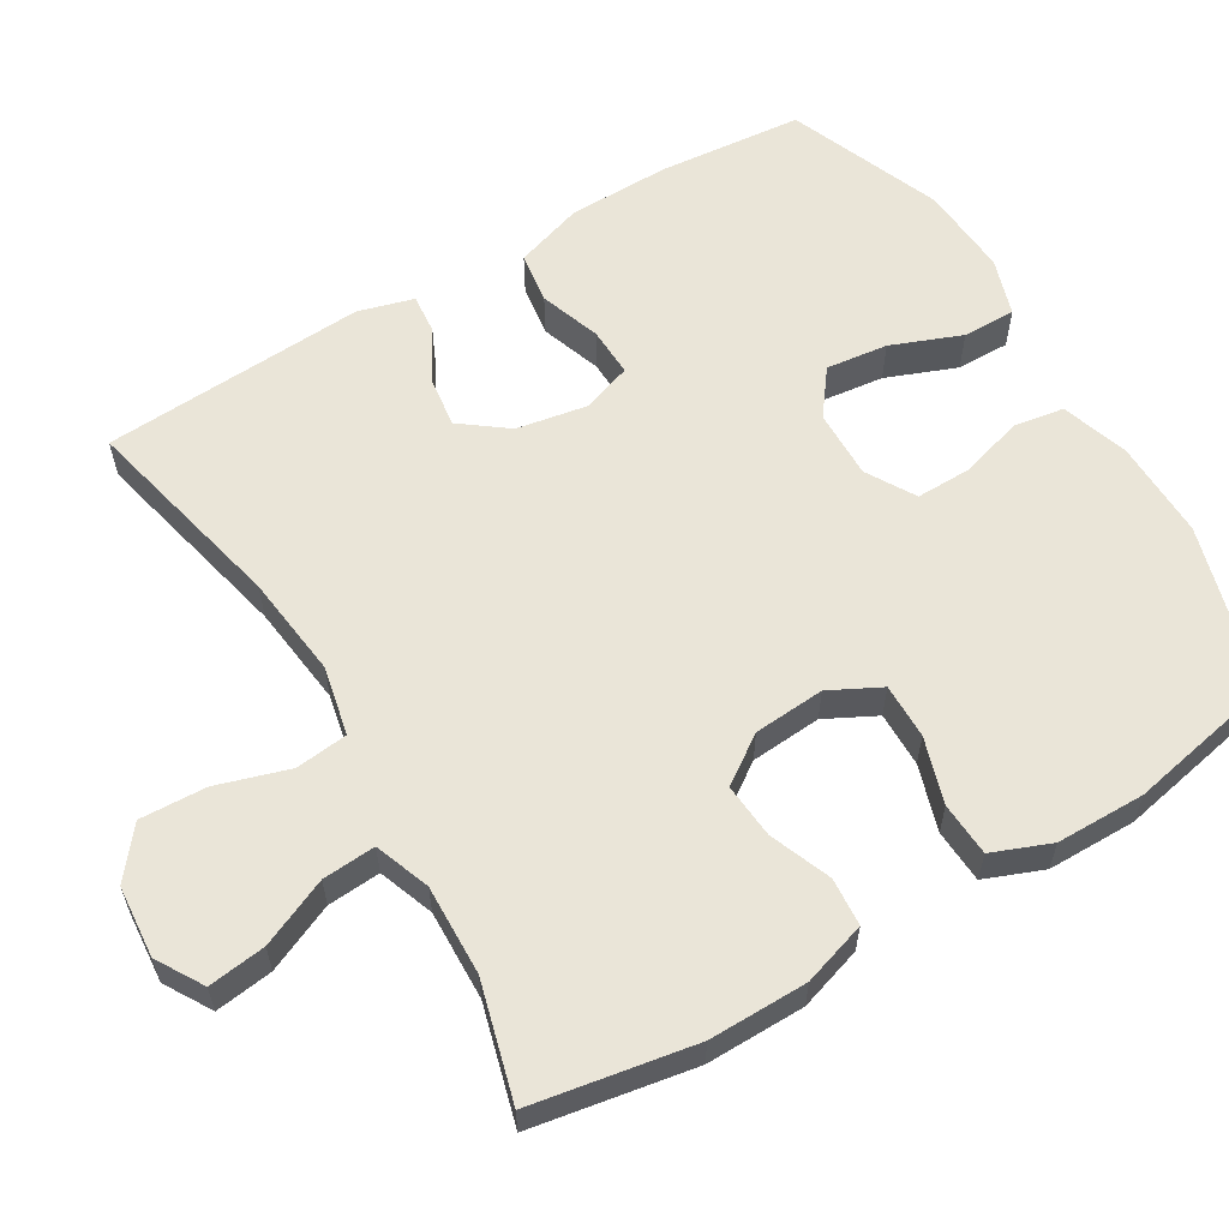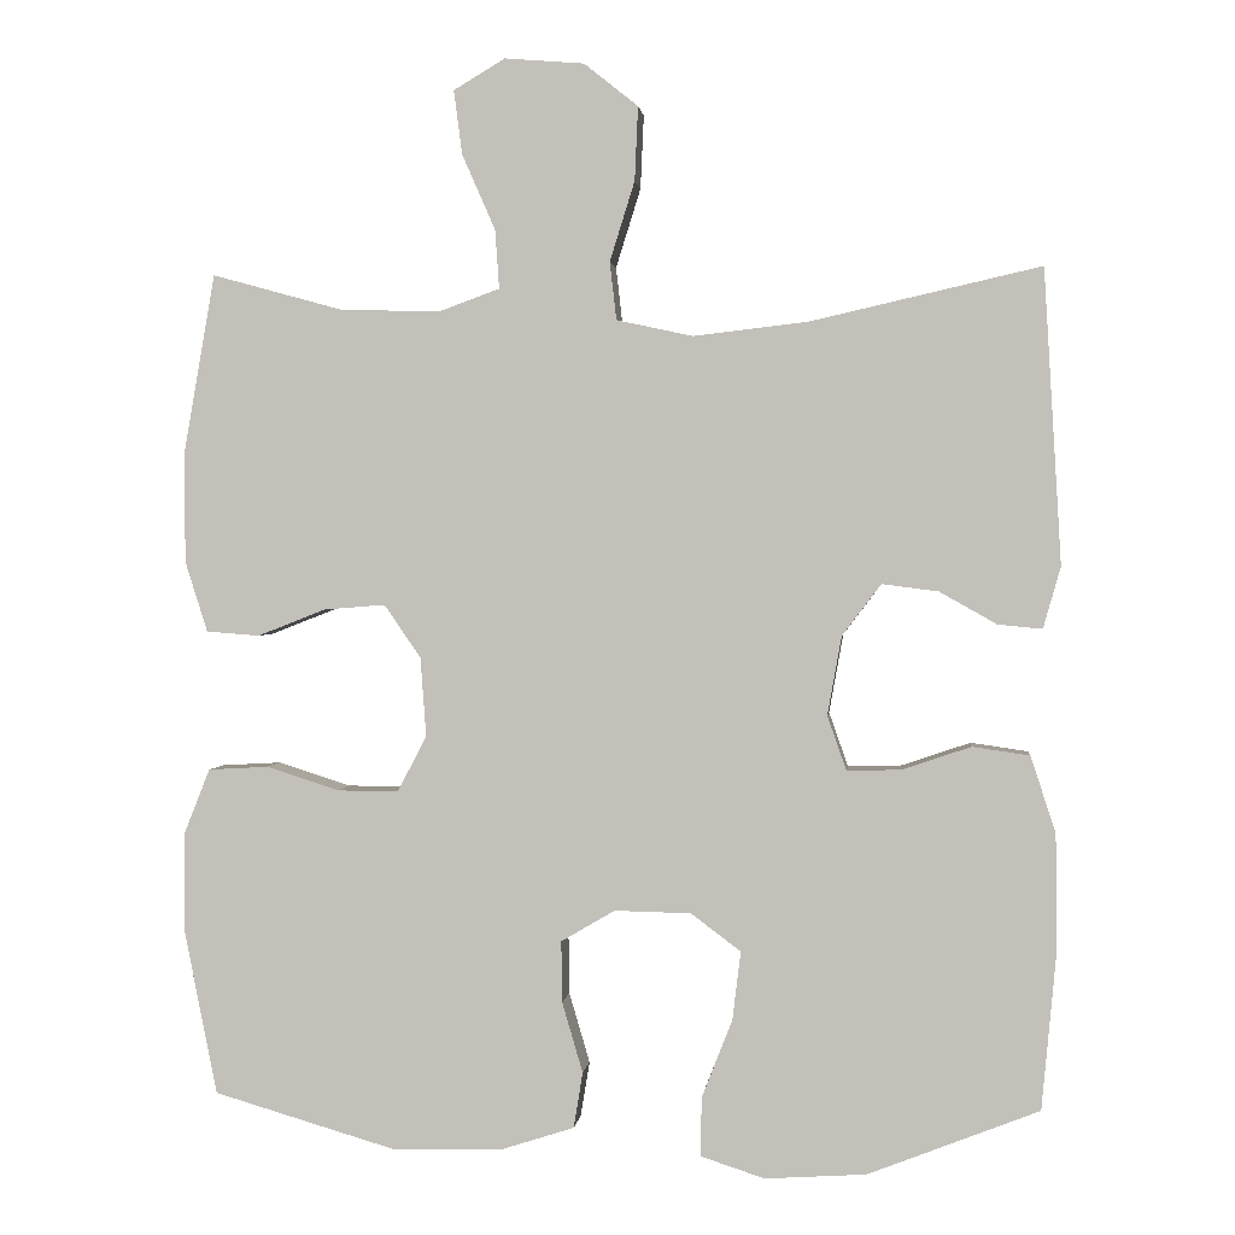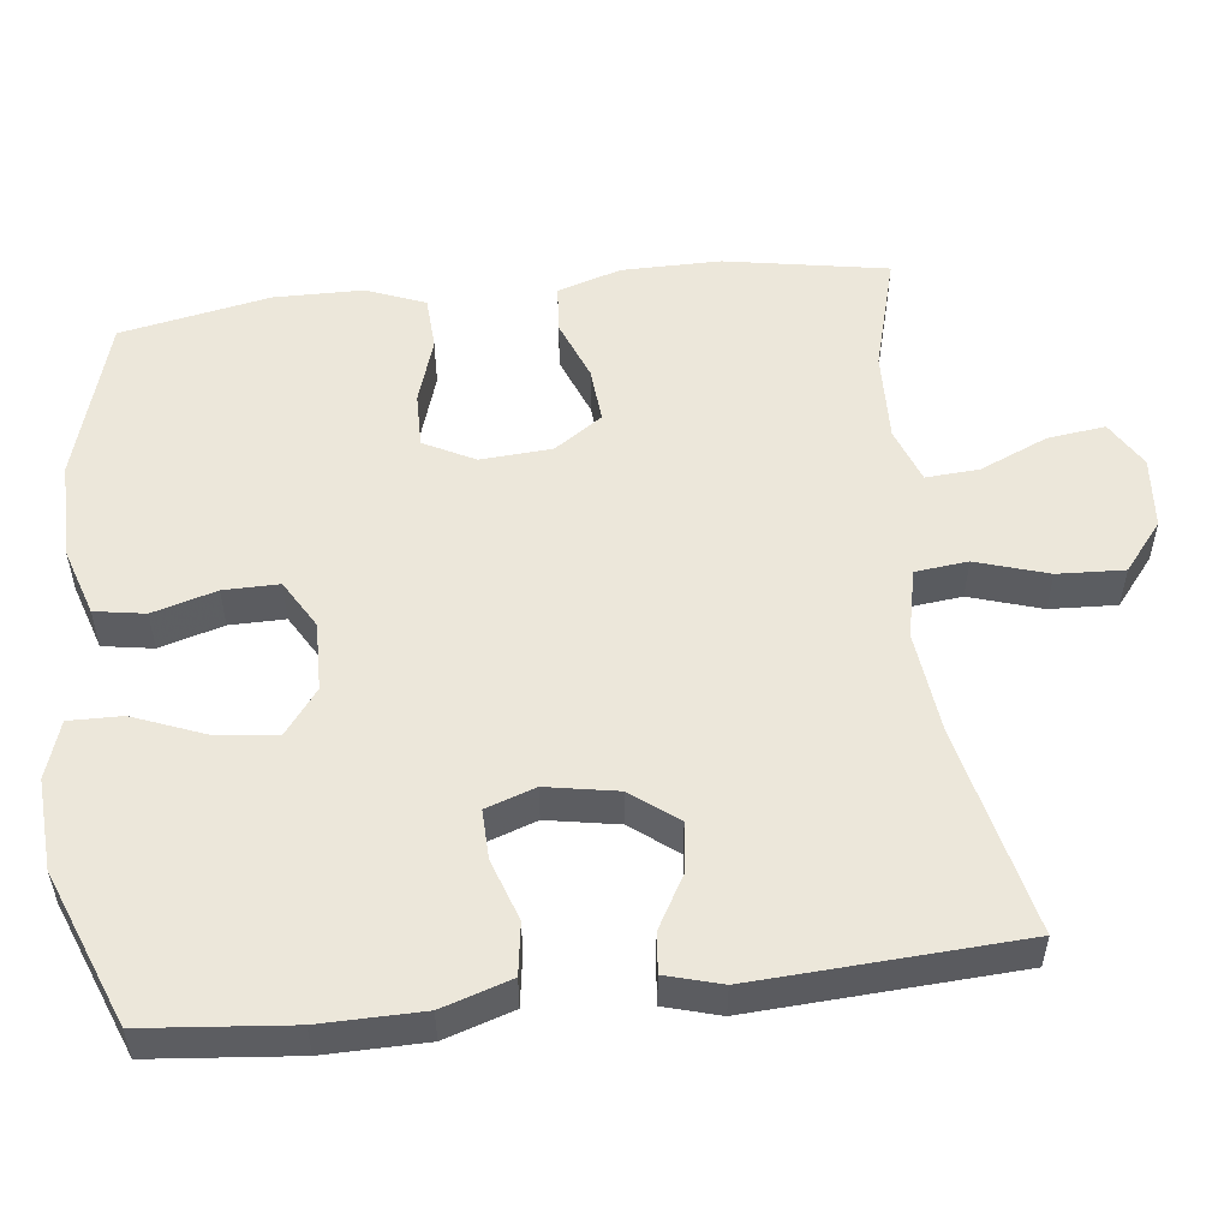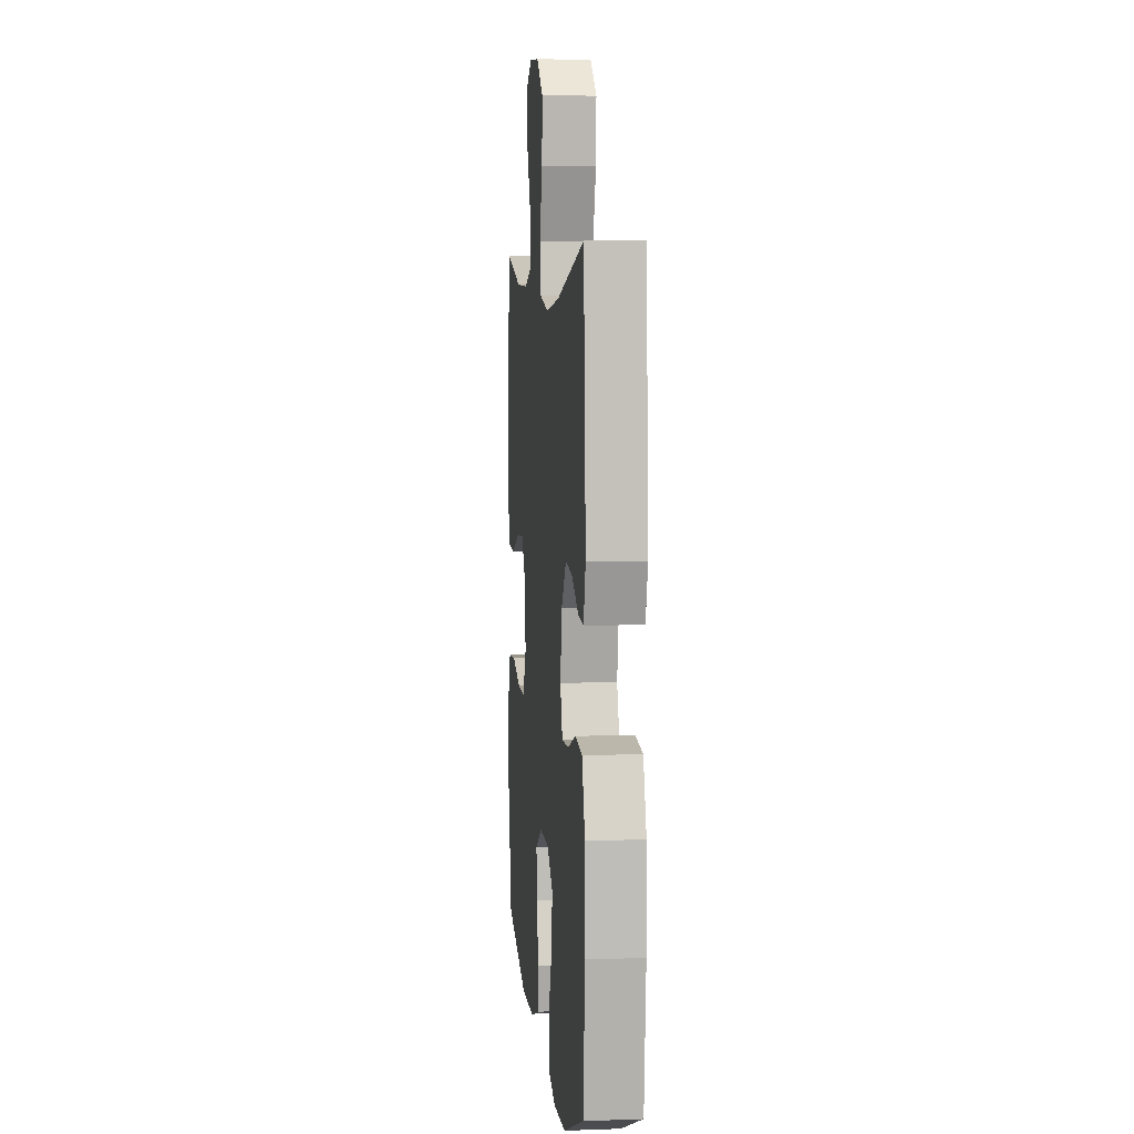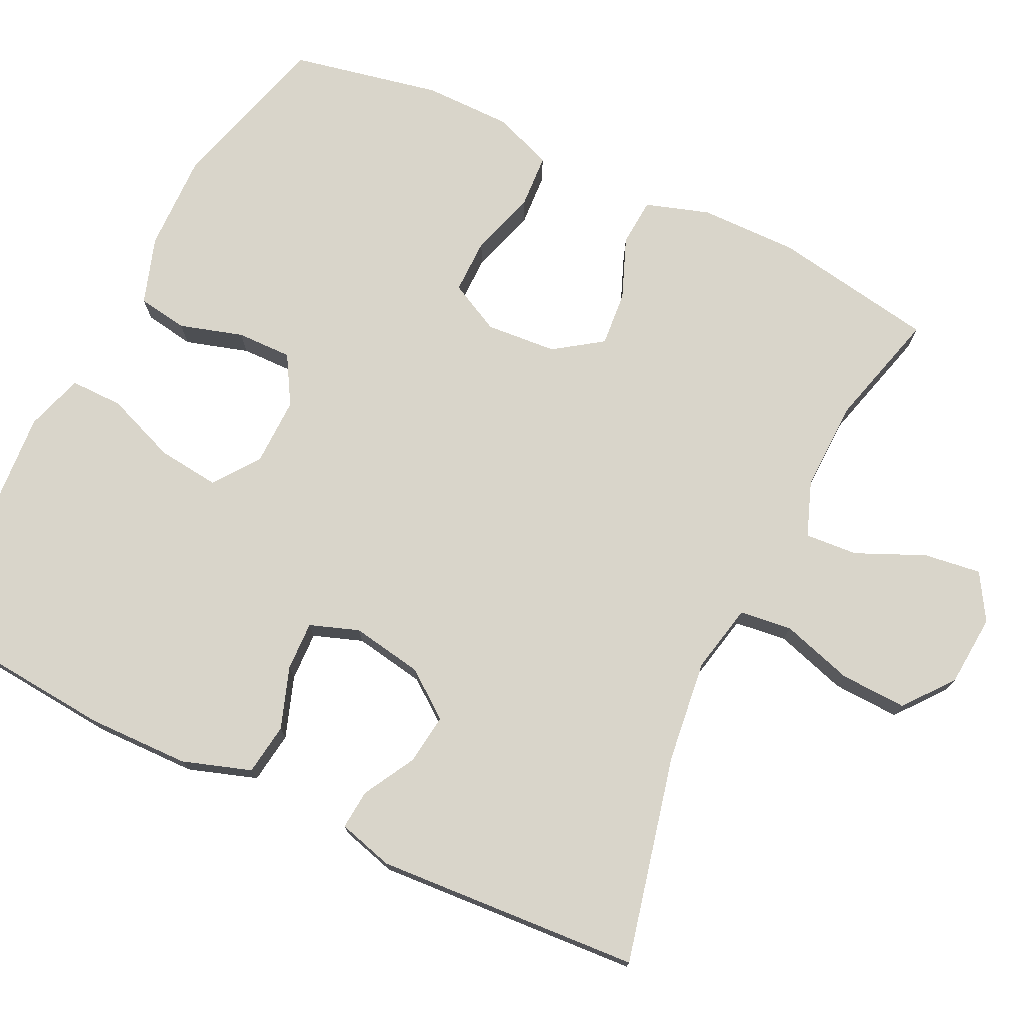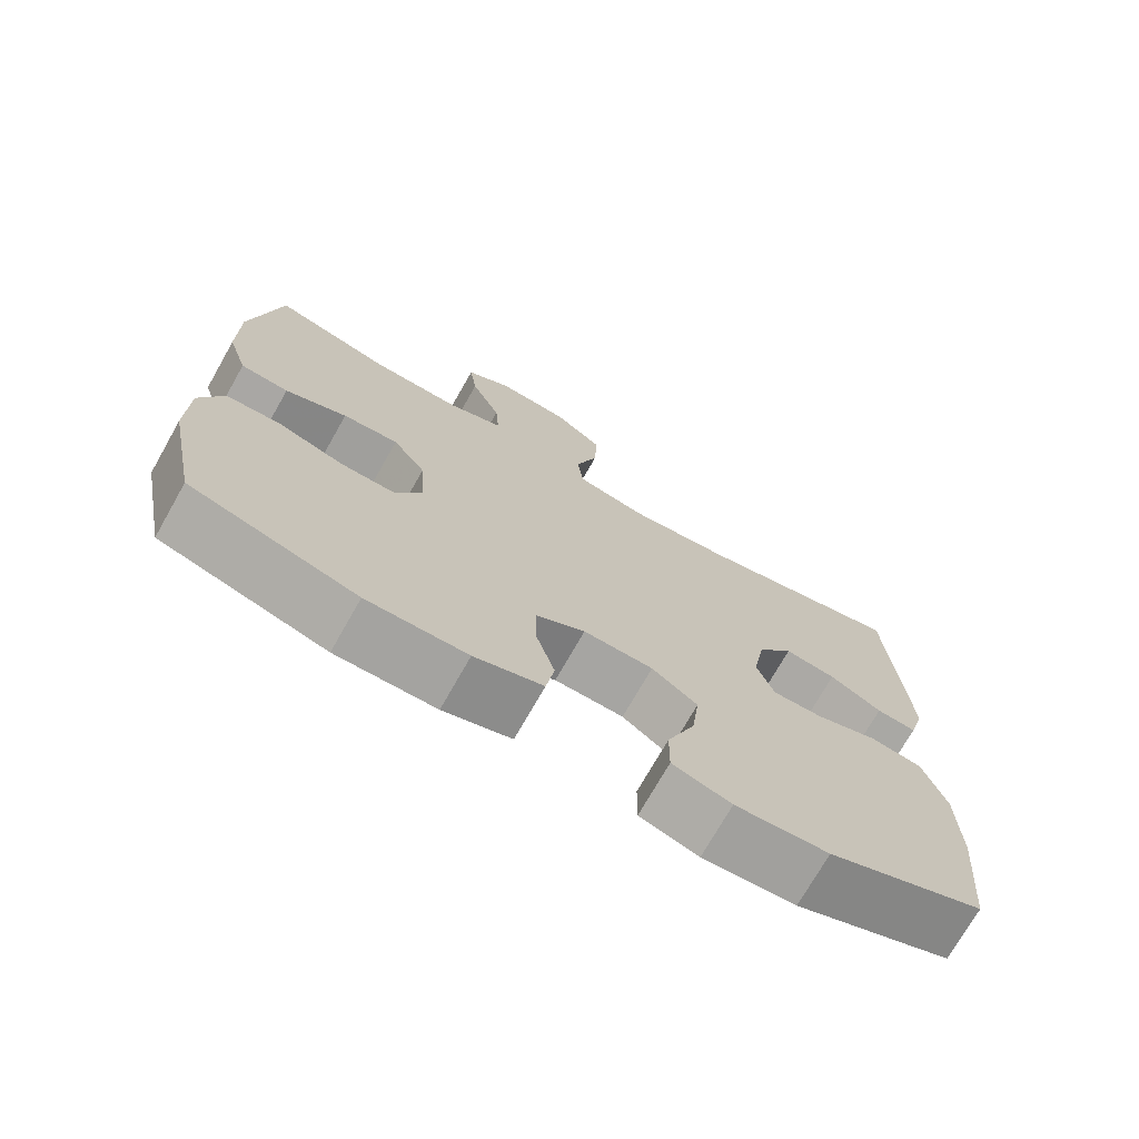
<metadata>
{"format":"obj","ext":"obj","renderer":"f3d","projection":"perspective","resolution":1024,"background":"white","views":[{"elev":59.5,"azim":59.1,"up":"+Y"},{"elev":1.3,"azim":-173.8,"up":"+Z"},{"elev":53.4,"azim":-96.5,"up":"+Y"},{"elev":6.1,"azim":-96.0,"up":"+Z"},{"elev":74.6,"azim":-64.6,"up":"+Y"},{"elev":-73.2,"azim":150.4,"up":"+Z"}]}
</metadata>
<code>
v -0.5 0.07 -0.5
v -0.518 0.07 -0.306
v -0.516 0.07 -0.17
v -0.486 0.07 -0.078
v -0.417 0.07 -0.068
v -0.335 0.07 -0.096
v -0.269 0.07 -0.098
v -0.246 0.07 -0.032
v -0.263 0.07 0.063
v -0.31 0.07 0.125
v -0.378 0.07 0.116
v -0.447 0.07 0.077
v -0.5 0.07 0.072
v -0.521 0.07 0.146
v -0.5 0.07 0.5
v -0.223 0.07 0.437
v -0.085 0.07 0.421
v 0.007 0.07 0.441
v 0.015 0.07 0.511
v -0.015 0.07 0.607
v -0.019 0.07 0.696
v 0.046 0.07 0.748
v 0.142 0.07 0.756
v 0.204 0.07 0.719
v 0.194 0.07 0.642
v 0.154 0.07 0.551
v 0.149 0.07 0.48
v 0.223 0.07 0.453
v 0.344 0.07 0.457
v 0.5 0.07 0.5
v 0.538 0.07 0.283
v 0.537 0.07 0.151
v 0.51 0.07 0.066
v 0.446 0.07 0.061
v 0.364 0.07 0.093
v 0.29 0.07 0.099
v 0.246 0.07 0.035
v 0.239 0.07 -0.06
v 0.274 0.07 -0.128
v 0.348 0.07 -0.127
v 0.436 0.07 -0.099
v 0.508 0.07 -0.103
v 0.539 0.07 -0.181
v 0.54 0.07 -0.3
v 0.5 0.07 -0.5
v 0.281 0.07 -0.564
v 0.149 0.07 -0.562
v 0.059 0.07 -0.533
v 0.048 0.07 -0.466
v 0.073 0.07 -0.381
v 0.074 0.07 -0.307
v 0.009 0.07 -0.269
v -0.083 0.07 -0.271
v -0.143 0.07 -0.316
v -0.133 0.07 -0.399
v -0.096 0.07 -0.493
v -0.095 0.07 -0.564
v -0.172 0.07 -0.589
v -0.294 0.07 -0.581
v -0.5 0 -0.5
v -0.518 0 -0.306
v -0.516 0 -0.17
v -0.486 0 -0.078
v -0.417 0 -0.068
v -0.335 0 -0.096
v -0.269 0 -0.098
v -0.246 0 -0.032
v -0.263 0 0.063
v -0.31 0 0.125
v -0.378 0 0.116
v -0.447 0 0.077
v -0.5 0 0.072
v -0.521 0 0.146
v -0.5 0 0.5
v -0.223 0 0.437
v -0.085 0 0.421
v 0.007 0 0.441
v 0.015 0 0.511
v -0.015 0 0.607
v -0.019 0 0.696
v 0.046 0 0.748
v 0.142 0 0.756
v 0.204 0 0.719
v 0.194 0 0.642
v 0.154 0 0.551
v 0.149 0 0.48
v 0.223 0 0.453
v 0.344 0 0.457
v 0.5 0 0.5
v 0.538 0 0.283
v 0.537 0 0.151
v 0.51 0 0.066
v 0.446 0 0.061
v 0.364 0 0.093
v 0.29 0 0.099
v 0.246 0 0.035
v 0.239 0 -0.06
v 0.274 0 -0.128
v 0.348 0 -0.127
v 0.436 0 -0.099
v 0.508 0 -0.103
v 0.539 0 -0.181
v 0.54 0 -0.3
v 0.5 0 -0.5
v 0.281 0 -0.564
v 0.149 0 -0.562
v 0.059 0 -0.533
v 0.048 0 -0.466
v 0.073 0 -0.381
v 0.074 0 -0.307
v 0.009 0 -0.269
v -0.083 0 -0.271
v -0.143 0 -0.316
v -0.133 0 -0.399
v -0.096 0 -0.493
v -0.095 0 -0.564
v -0.172 0 -0.589
v -0.294 0 -0.581
f 4 5 6
f 3 4 6
f 2 3 6
f 1 2 6
f 59 1 6
f 58 59 6
f 57 58 6
f 56 57 6
f 55 56 6
f 54 55 6 7
f 53 54 7 8
f 52 53 8 9
f 51 52 9 10
f 48 49 50
f 47 48 50
f 46 47 50
f 45 46 50
f 44 45 50
f 43 44 50
f 42 43 50
f 41 42 50
f 40 41 50
f 39 40 50 51
f 38 39 51 10
f 33 34 35
f 32 33 35
f 31 32 35
f 30 31 35
f 29 30 35
f 28 29 35 36
f 27 28 36 37
f 24 25 26
f 23 24 26
f 22 23 26
f 21 22 26
f 20 21 26
f 19 20 26
f 18 19 26 27
f 14 15 16
f 13 14 16
f 12 13 16
f 11 12 16
f 10 11 16 17
f 37 38 10
f 27 37 10
f 18 27 10
f 10 17 18
f 65 64 63
f 65 63 62
f 65 62 61
f 65 61 60
f 65 60 118
f 65 118 117
f 65 117 116
f 65 116 115
f 65 115 114
f 66 65 114 113
f 67 66 113 112
f 68 67 112 111
f 69 68 111 110
f 109 108 107
f 109 107 106
f 109 106 105
f 109 105 104
f 109 104 103
f 109 103 102
f 109 102 101
f 109 101 100
f 109 100 99
f 110 109 99 98
f 69 110 98 97
f 94 93 92
f 94 92 91
f 94 91 90
f 94 90 89
f 94 89 88
f 95 94 88 87
f 96 95 87 86
f 85 84 83
f 85 83 82
f 85 82 81
f 85 81 80
f 85 80 79
f 85 79 78
f 86 85 78 77
f 75 74 73
f 75 73 72
f 75 72 71
f 75 71 70
f 76 75 70 69
f 69 97 96
f 69 96 86
f 69 86 77
f 77 76 69
f 1 60 61 2
f 2 61 62 3
f 3 62 63 4
f 4 63 64 5
f 5 64 65 6
f 6 65 66 7
f 7 66 67 8
f 8 67 68 9
f 9 68 69 10
f 10 69 70 11
f 11 70 71 12
f 12 71 72 13
f 13 72 73 14
f 14 73 74 15
f 15 74 75 16
f 16 75 76 17
f 17 76 77 18
f 18 77 78 19
f 19 78 79 20
f 20 79 80 21
f 21 80 81 22
f 22 81 82 23
f 23 82 83 24
f 24 83 84 25
f 25 84 85 26
f 26 85 86 27
f 27 86 87 28
f 28 87 88 29
f 29 88 89 30
f 30 89 90 31
f 31 90 91 32
f 32 91 92 33
f 33 92 93 34
f 34 93 94 35
f 35 94 95 36
f 36 95 96 37
f 37 96 97 38
f 38 97 98 39
f 39 98 99 40
f 40 99 100 41
f 41 100 101 42
f 42 101 102 43
f 43 102 103 44
f 44 103 104 45
f 45 104 105 46
f 46 105 106 47
f 47 106 107 48
f 48 107 108 49
f 49 108 109 50
f 50 109 110 51
f 51 110 111 52
f 52 111 112 53
f 53 112 113 54
f 54 113 114 55
f 55 114 115 56
f 56 115 116 57
f 57 116 117 58
f 58 117 118 59
f 59 118 60 1

</code>
